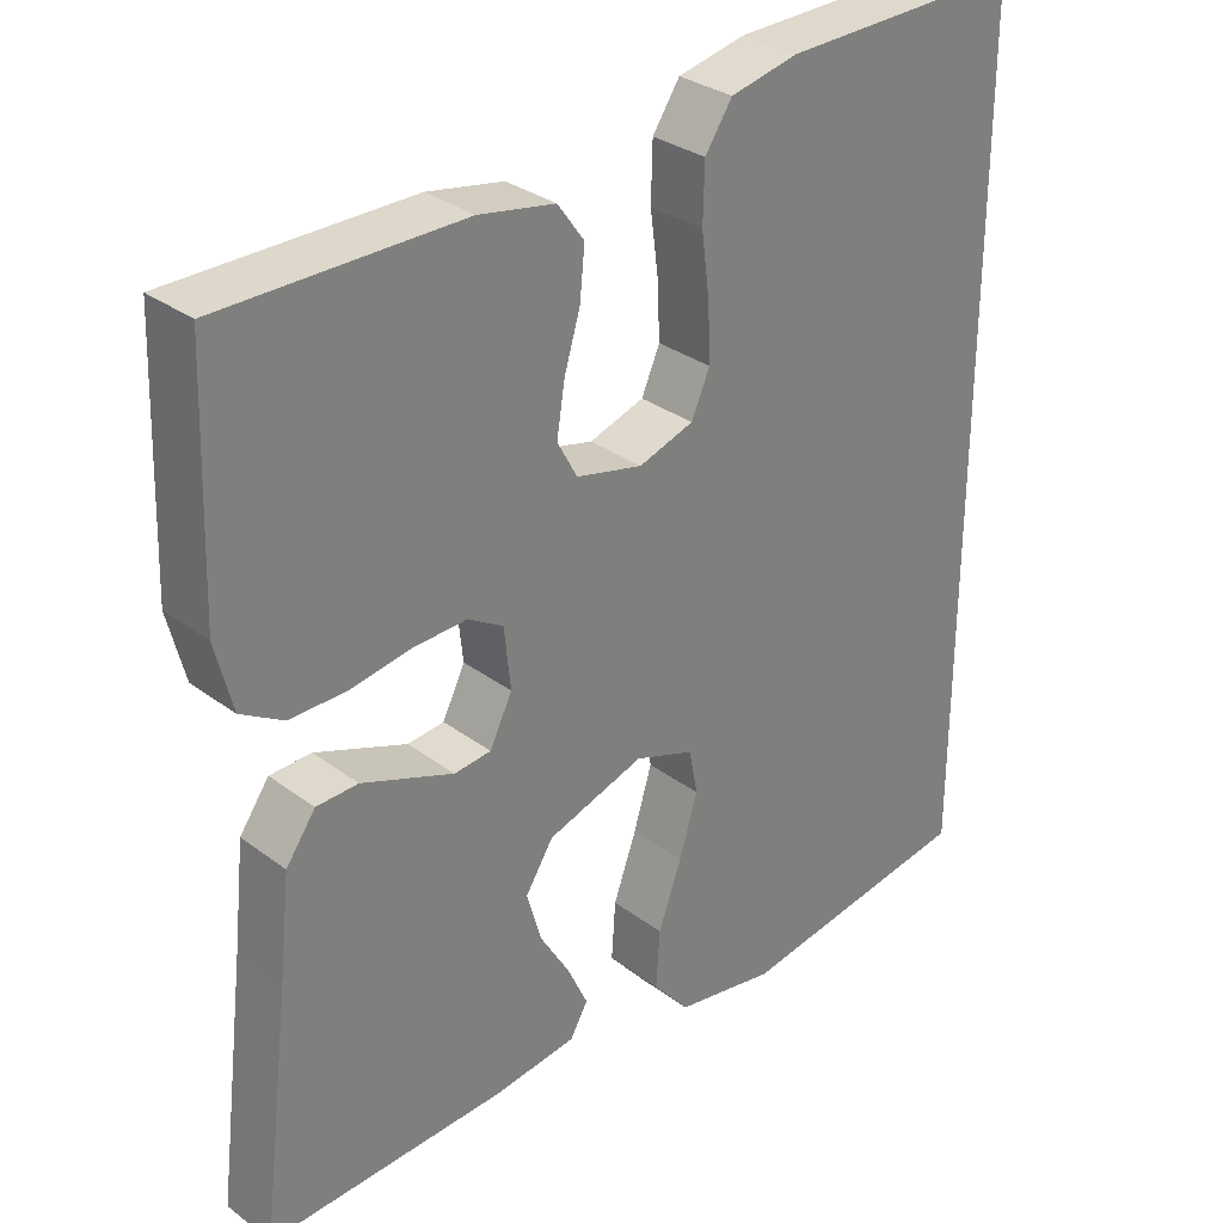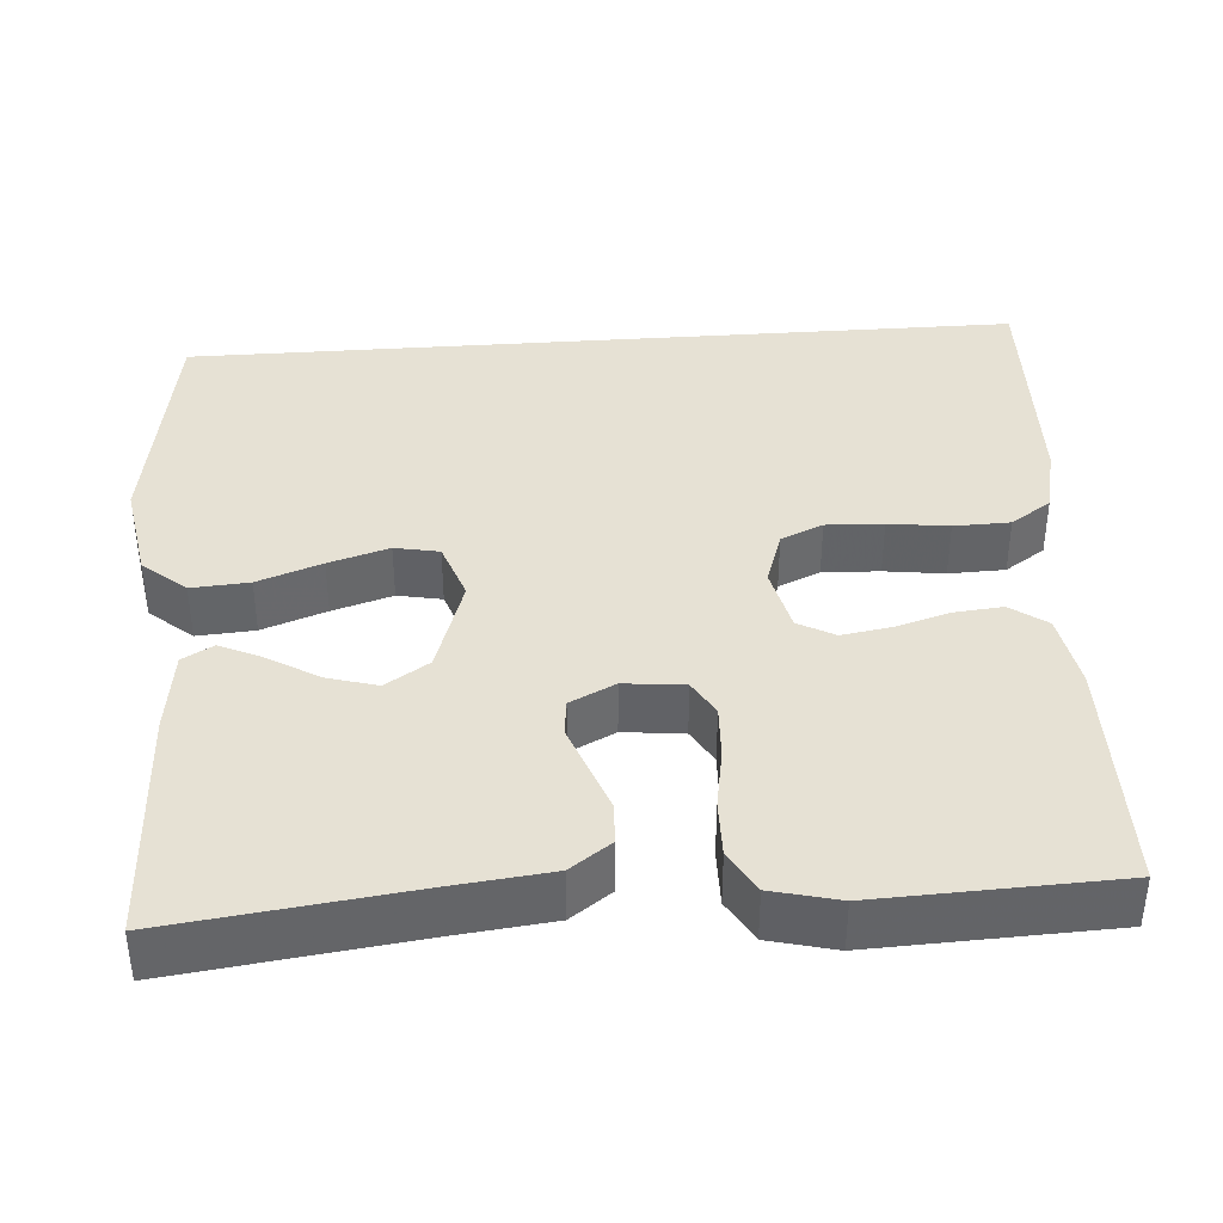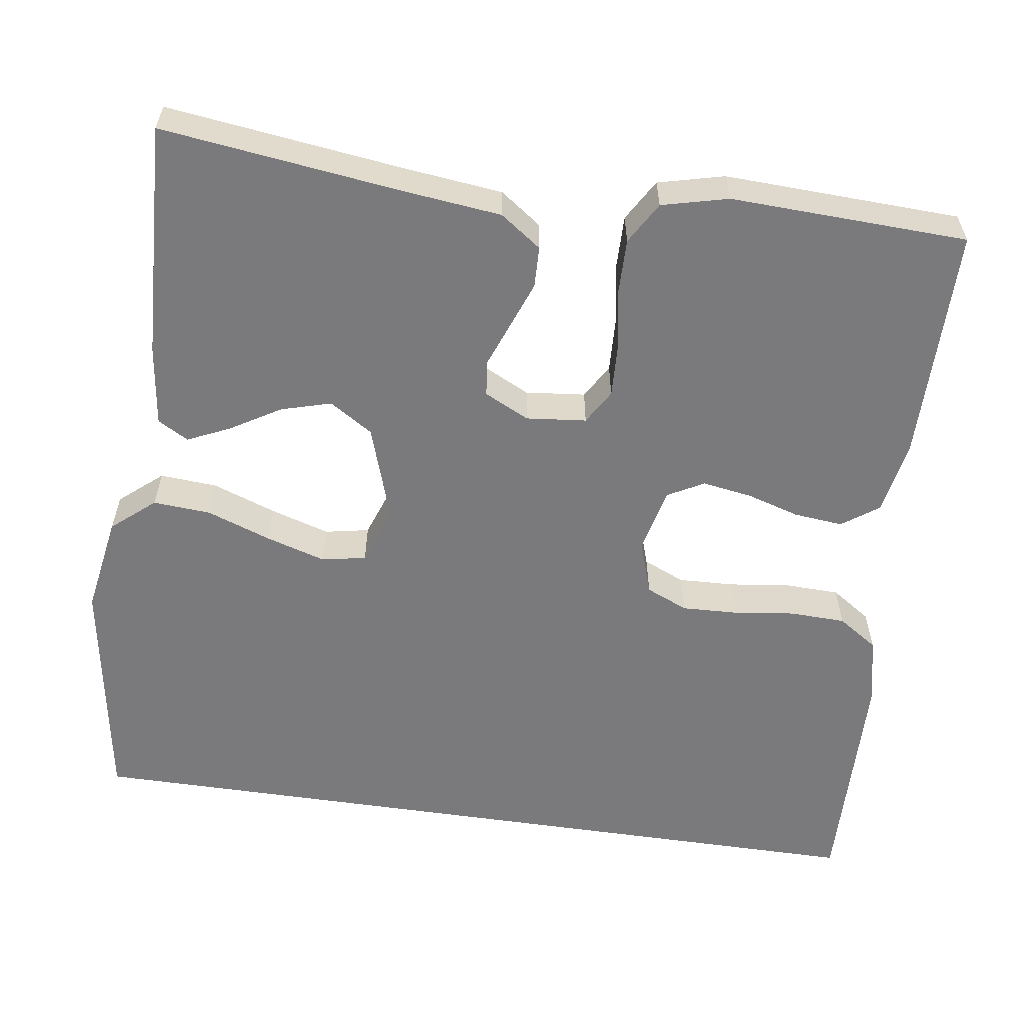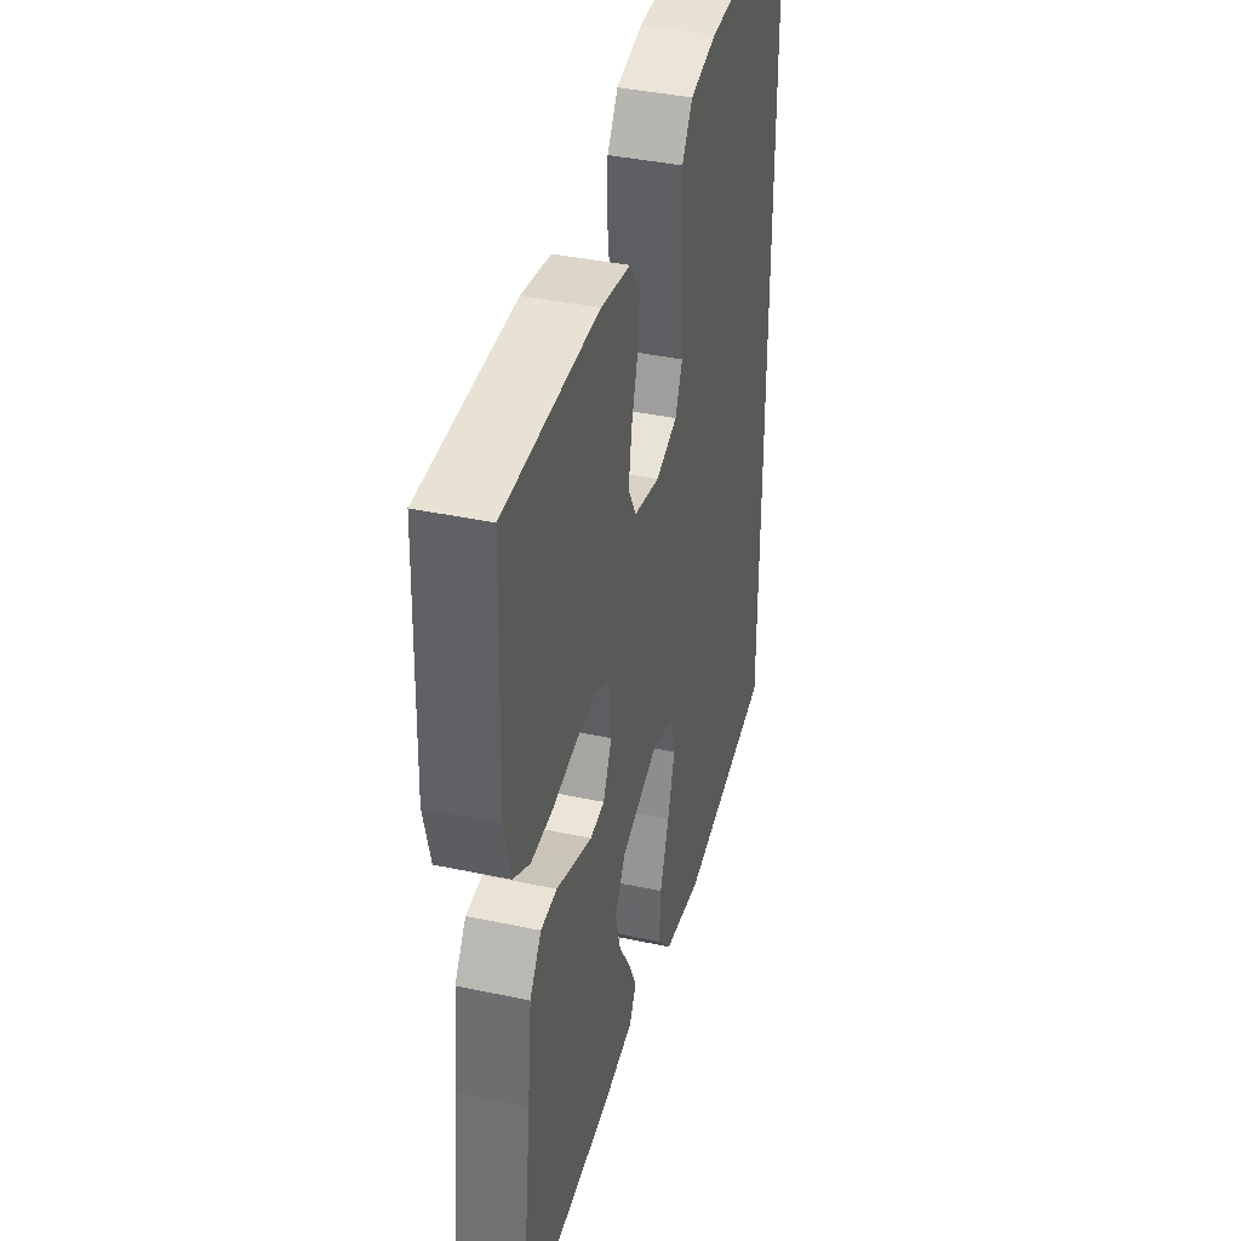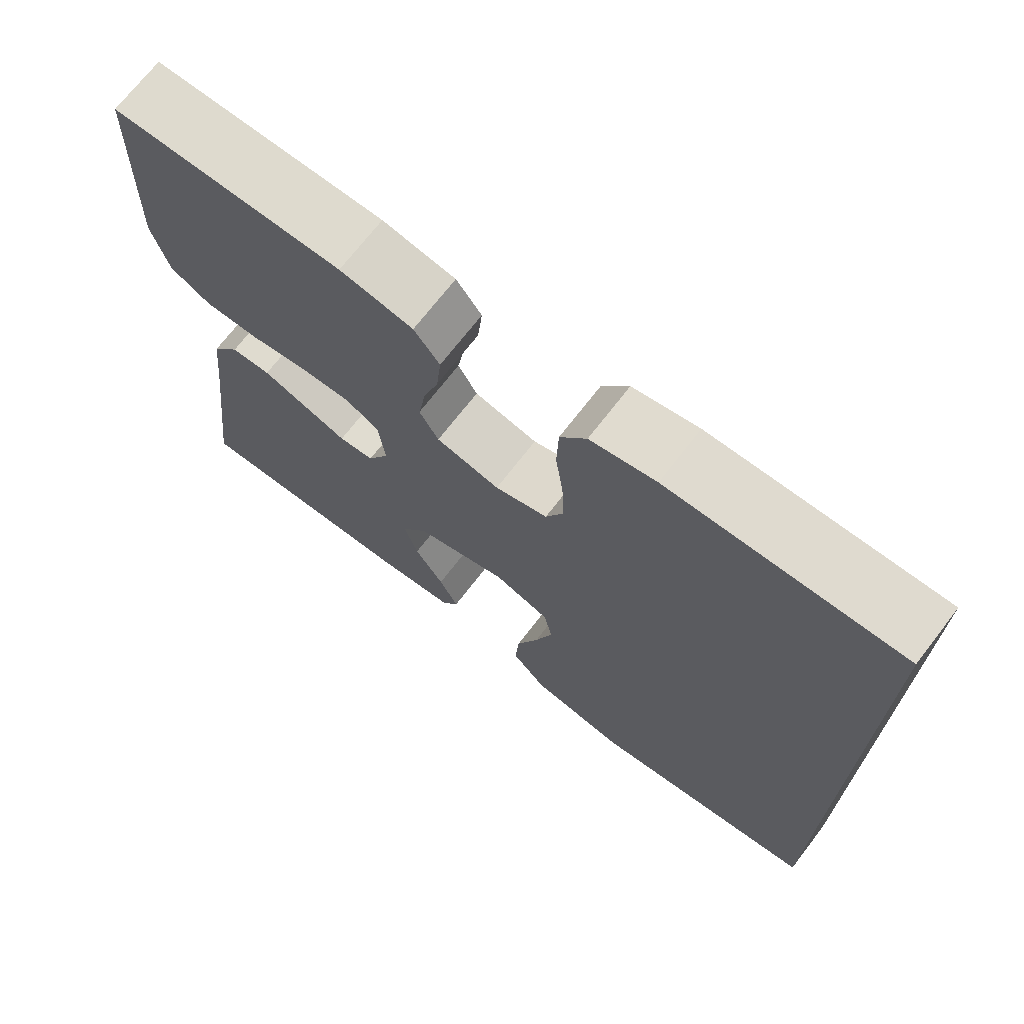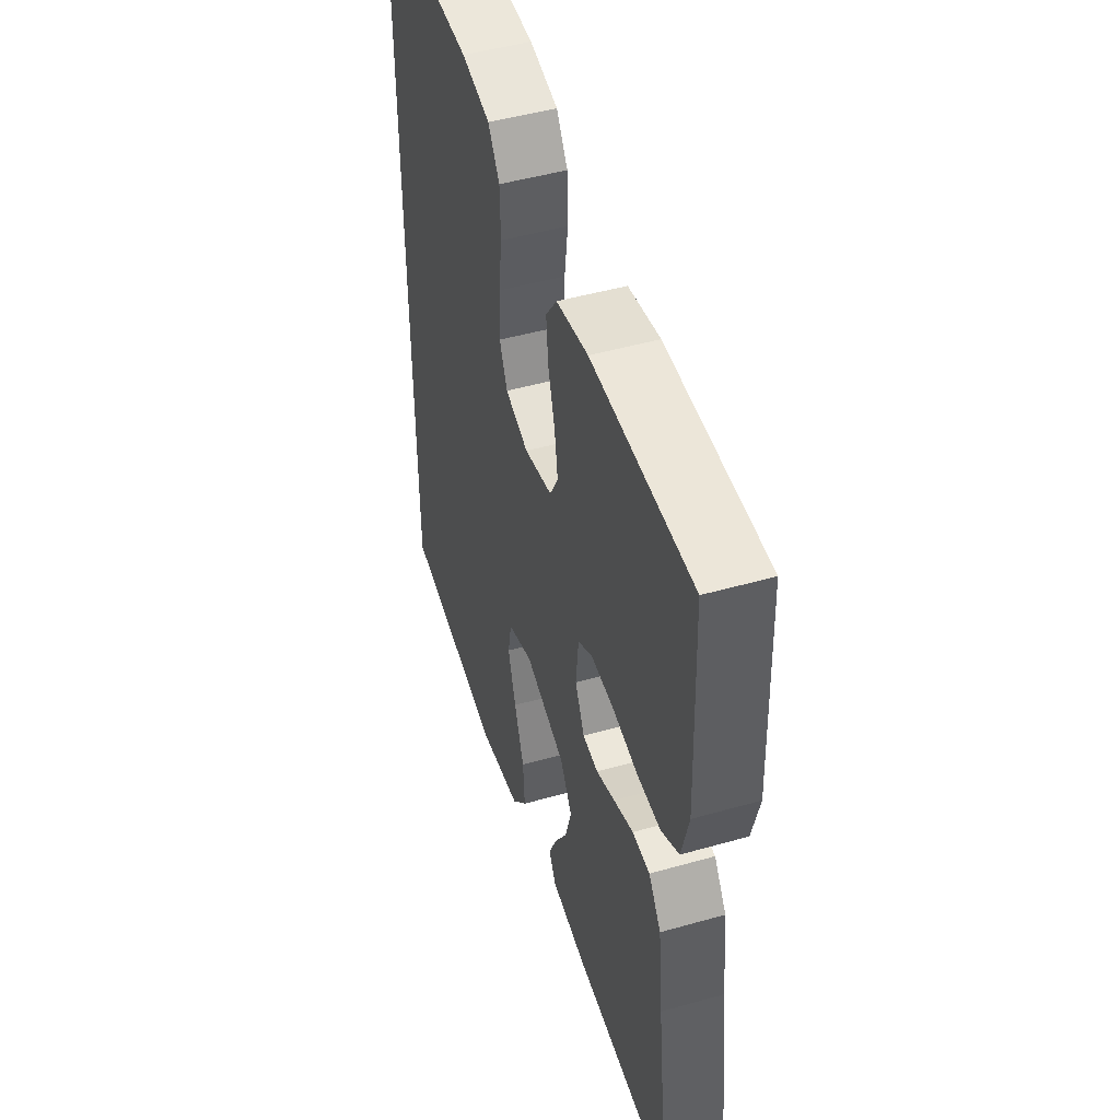
<metadata>
{"format":"obj","ext":"obj","renderer":"f3d","projection":"perspective","resolution":1024,"background":"white","views":[{"elev":31.1,"azim":-43.3,"up":"+Z"},{"elev":39.1,"azim":-94.2,"up":"+Y"},{"elev":-58.2,"azim":-98.4,"up":"+Y"},{"elev":39.4,"azim":-75.1,"up":"+Z"},{"elev":71.3,"azim":37.7,"up":"+Z"},{"elev":48.2,"azim":-107.6,"up":"+Z"}]}
</metadata>
<code>
v -0.5 0.07 0.5
v -0.2 0.07 0.502
v -0.105 0.07 0.485
v -0.072 0.07 0.439
v -0.078 0.07 0.377
v -0.098 0.07 0.31
v -0.108 0.07 0.247
v -0.083 0.07 0.201
v 0 0.07 0.182
v 0.069 0.07 0.205
v 0.092 0.07 0.258
v 0.089 0.07 0.33
v 0.079 0.07 0.406
v 0.081 0.07 0.477
v 0.115 0.07 0.528
v 0.2 0.07 0.547
v 0.5 0.07 0.555
v 0.5 0.07 -0.496
v 0.2 0.07 -0.545
v 0.074 0.07 -0.524
v 0.028 0.07 -0.47
v 0.033 0.07 -0.397
v 0.062 0.07 -0.316
v 0.085 0.07 -0.24
v 0.074 0.07 -0.184
v 0 0.07 -0.158
v -0.121 0.07 -0.198
v -0.156 0.07 -0.253
v -0.138 0.07 -0.316
v -0.1 0.07 -0.379
v -0.075 0.07 -0.433
v -0.097 0.07 -0.472
v -0.2 0.07 -0.486
v -0.5 0.07 -0.5
v -0.463 0.07 -0.2
v -0.449 0.07 -0.073
v -0.412 0.07 -0.021
v -0.36 0.07 -0.019
v -0.301 0.07 -0.041
v -0.245 0.07 -0.062
v -0.199 0.07 -0.057
v -0.171 0.07 0
v -0.179 0.07 0.076
v -0.223 0.07 0.102
v -0.29 0.07 0.099
v -0.366 0.07 0.086
v -0.437 0.07 0.085
v -0.49 0.07 0.116
v -0.511 0.07 0.2
v -0.5 0 0.5
v -0.2 0 0.502
v -0.105 0 0.485
v -0.072 0 0.439
v -0.078 0 0.377
v -0.098 0 0.31
v -0.108 0 0.247
v -0.083 0 0.201
v 0 0 0.182
v 0.069 0 0.205
v 0.092 0 0.258
v 0.089 0 0.33
v 0.079 0 0.406
v 0.081 0 0.477
v 0.115 0 0.528
v 0.2 0 0.547
v 0.5 0 0.555
v 0.5 0 -0.496
v 0.2 0 -0.545
v 0.074 0 -0.524
v 0.028 0 -0.47
v 0.033 0 -0.397
v 0.062 0 -0.316
v 0.085 0 -0.24
v 0.074 0 -0.184
v 0 0 -0.158
v -0.121 0 -0.198
v -0.156 0 -0.253
v -0.138 0 -0.316
v -0.1 0 -0.379
v -0.075 0 -0.433
v -0.097 0 -0.472
v -0.2 0 -0.486
v -0.5 0 -0.5
v -0.463 0 -0.2
v -0.449 0 -0.073
v -0.412 0 -0.021
v -0.36 0 -0.019
v -0.301 0 -0.041
v -0.245 0 -0.062
v -0.199 0 -0.057
v -0.171 0 0
v -0.179 0 0.076
v -0.223 0 0.102
v -0.29 0 0.099
v -0.366 0 0.086
v -0.437 0 0.085
v -0.49 0 0.116
v -0.511 0 0.2
f 4 5 6
f 3 4 6
f 2 3 6
f 1 2 6
f 49 1 6
f 48 49 6
f 47 48 6
f 46 47 6
f 45 46 6
f 44 45 6 7
f 43 44 7 8
f 42 43 8 9
f 41 42 9 10
f 38 39 40
f 37 38 40
f 36 37 40
f 35 36 40
f 35 40 41
f 33 34 35
f 32 33 35
f 31 32 35
f 30 31 35
f 29 30 35
f 28 29 35
f 27 28 35 41
f 26 27 41 10
f 21 22 23
f 20 21 23
f 19 20 23
f 18 19 23
f 17 18 23
f 17 23 24
f 15 16 17
f 14 15 17
f 13 14 17
f 12 13 17
f 11 12 17
f 10 11 17
f 26 10 17
f 25 26 17
f 17 24 25
f 55 54 53
f 55 53 52
f 55 52 51
f 55 51 50
f 55 50 98
f 55 98 97
f 55 97 96
f 55 96 95
f 55 95 94
f 56 55 94 93
f 57 56 93 92
f 58 57 92 91
f 59 58 91 90
f 89 88 87
f 89 87 86
f 89 86 85
f 89 85 84
f 90 89 84
f 84 83 82
f 84 82 81
f 84 81 80
f 84 80 79
f 84 79 78
f 84 78 77
f 90 84 77 76
f 59 90 76 75
f 72 71 70
f 72 70 69
f 72 69 68
f 72 68 67
f 72 67 66
f 73 72 66
f 66 65 64
f 66 64 63
f 66 63 62
f 66 62 61
f 66 61 60
f 66 60 59
f 66 59 75
f 66 75 74
f 74 73 66
f 1 50 51 2
f 2 51 52 3
f 3 52 53 4
f 4 53 54 5
f 5 54 55 6
f 6 55 56 7
f 7 56 57 8
f 8 57 58 9
f 9 58 59 10
f 10 59 60 11
f 11 60 61 12
f 12 61 62 13
f 13 62 63 14
f 14 63 64 15
f 15 64 65 16
f 16 65 66 17
f 17 66 67 18
f 18 67 68 19
f 19 68 69 20
f 20 69 70 21
f 21 70 71 22
f 22 71 72 23
f 23 72 73 24
f 24 73 74 25
f 25 74 75 26
f 26 75 76 27
f 27 76 77 28
f 28 77 78 29
f 29 78 79 30
f 30 79 80 31
f 31 80 81 32
f 32 81 82 33
f 33 82 83 34
f 34 83 84 35
f 35 84 85 36
f 36 85 86 37
f 37 86 87 38
f 38 87 88 39
f 39 88 89 40
f 40 89 90 41
f 41 90 91 42
f 42 91 92 43
f 43 92 93 44
f 44 93 94 45
f 45 94 95 46
f 46 95 96 47
f 47 96 97 48
f 48 97 98 49
f 49 98 50 1

</code>
